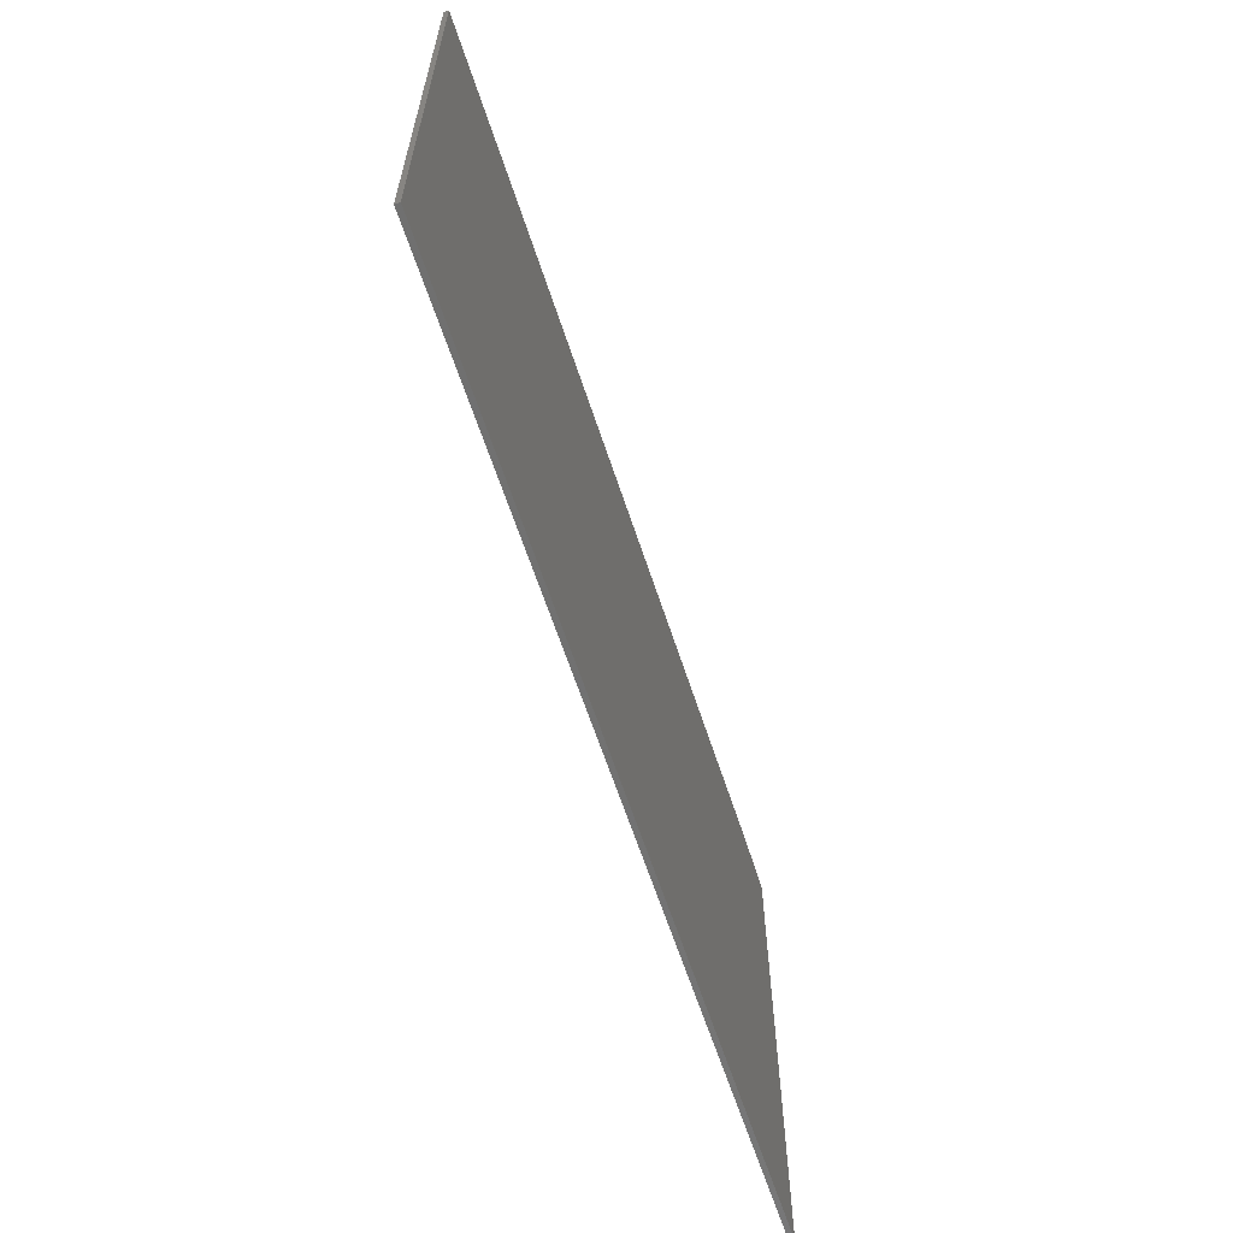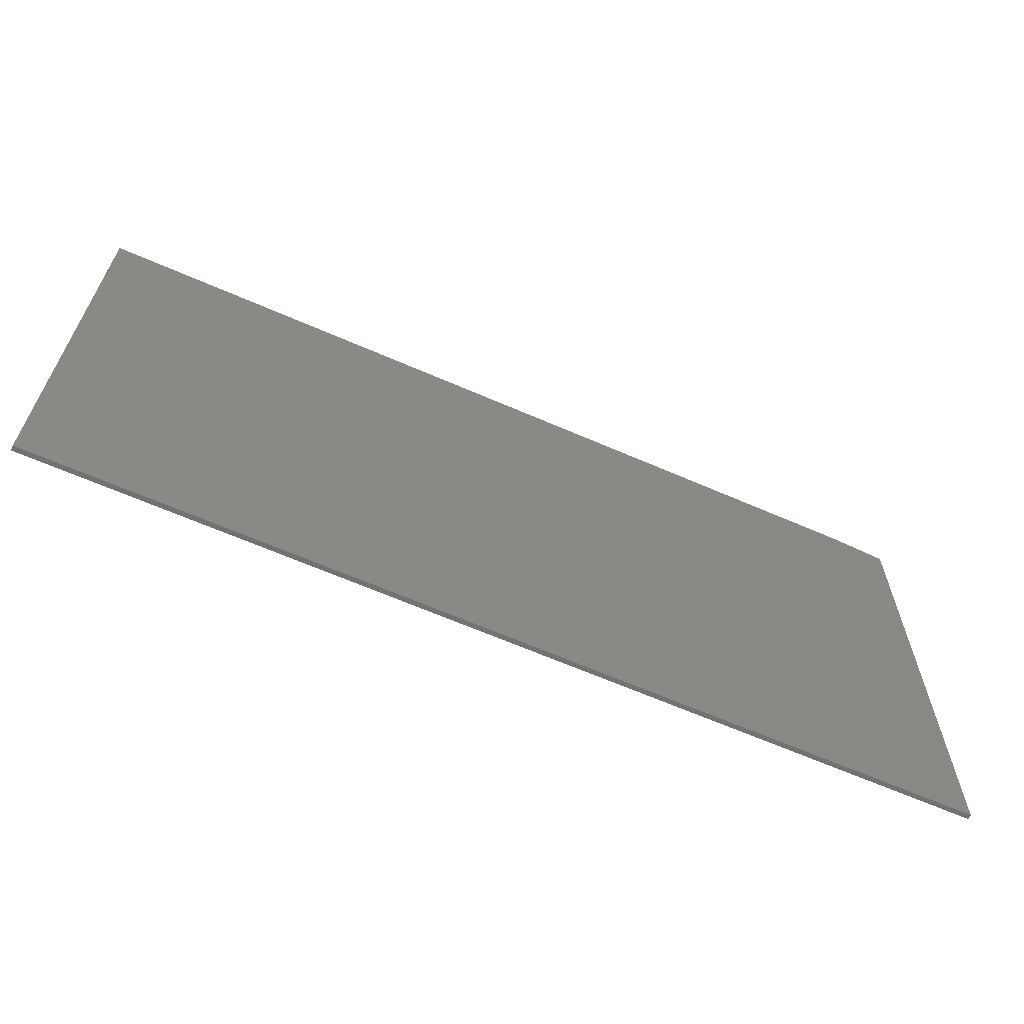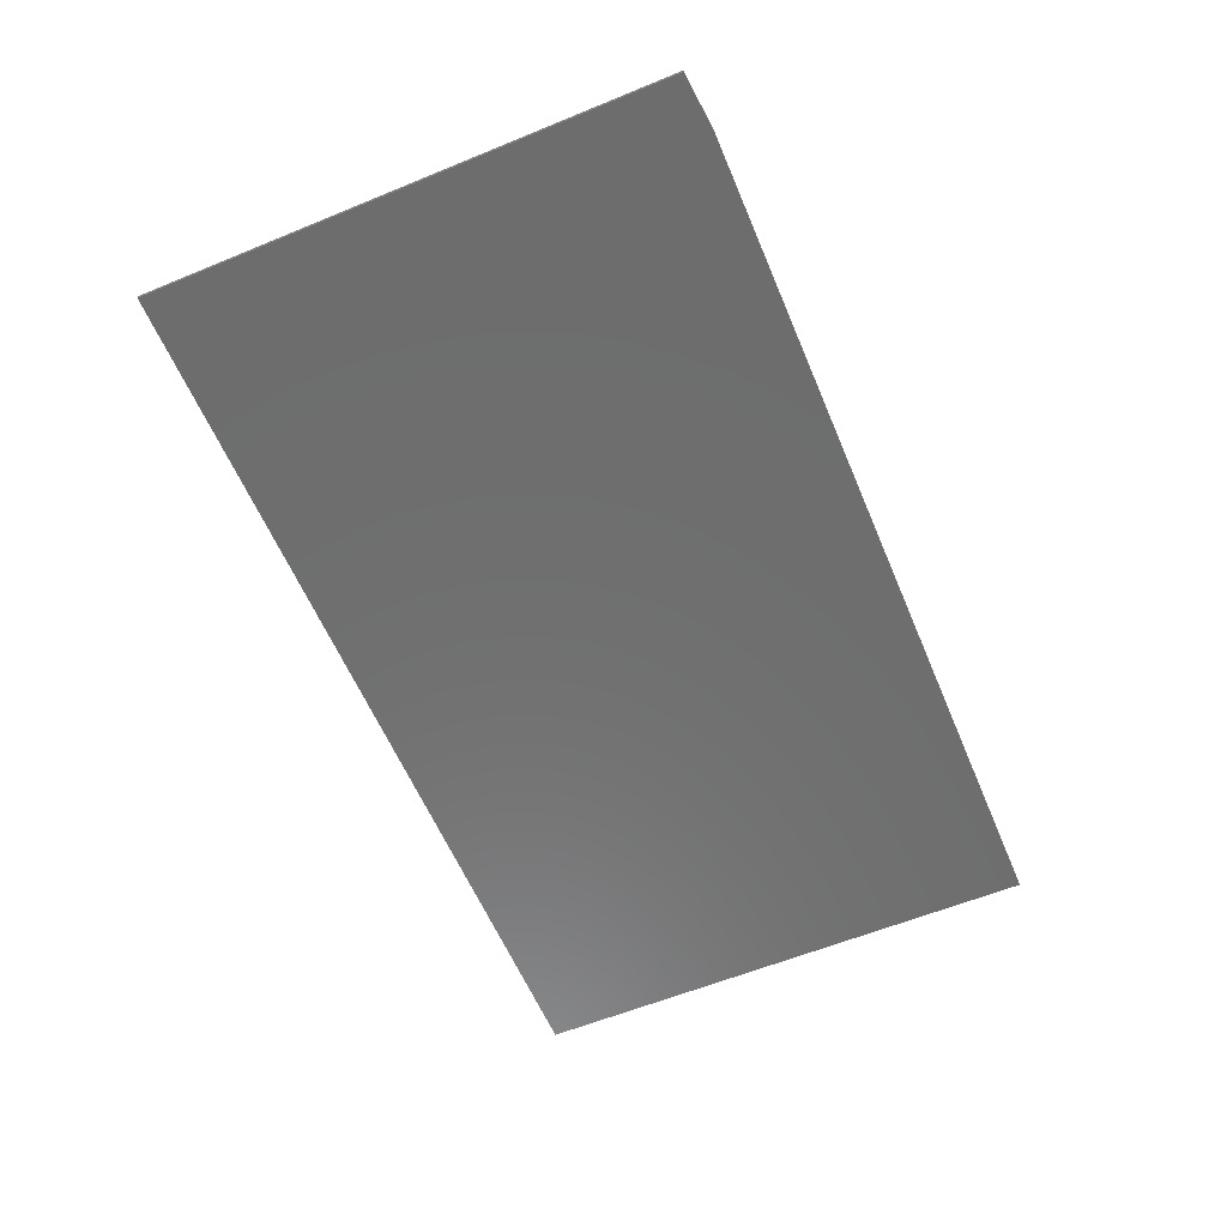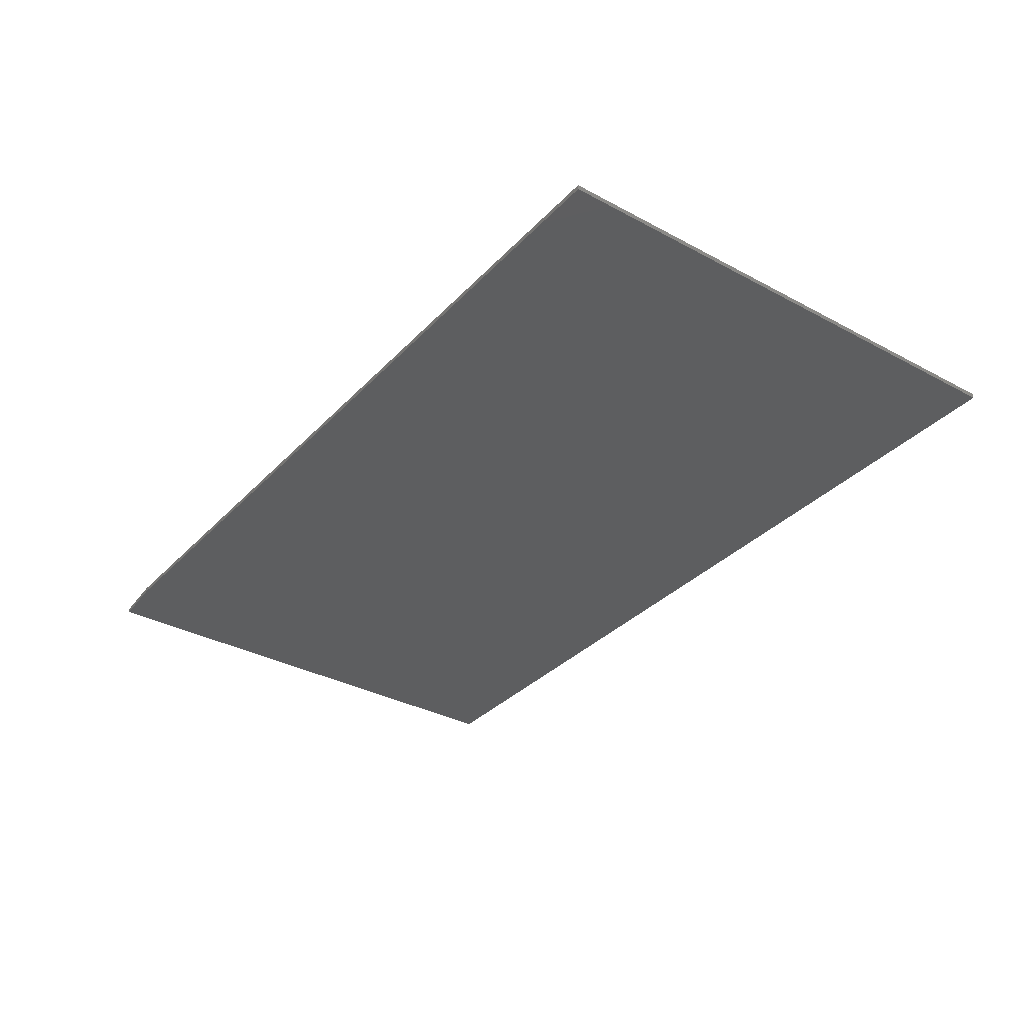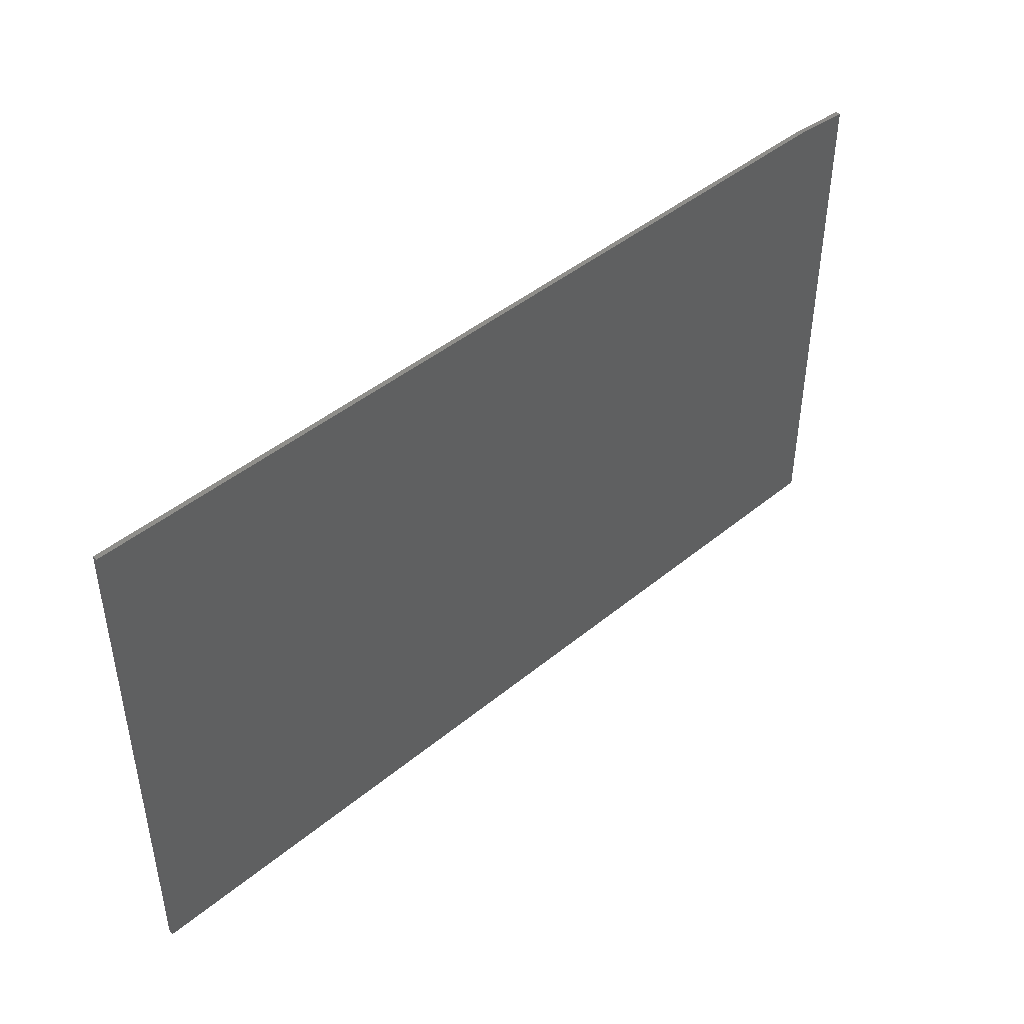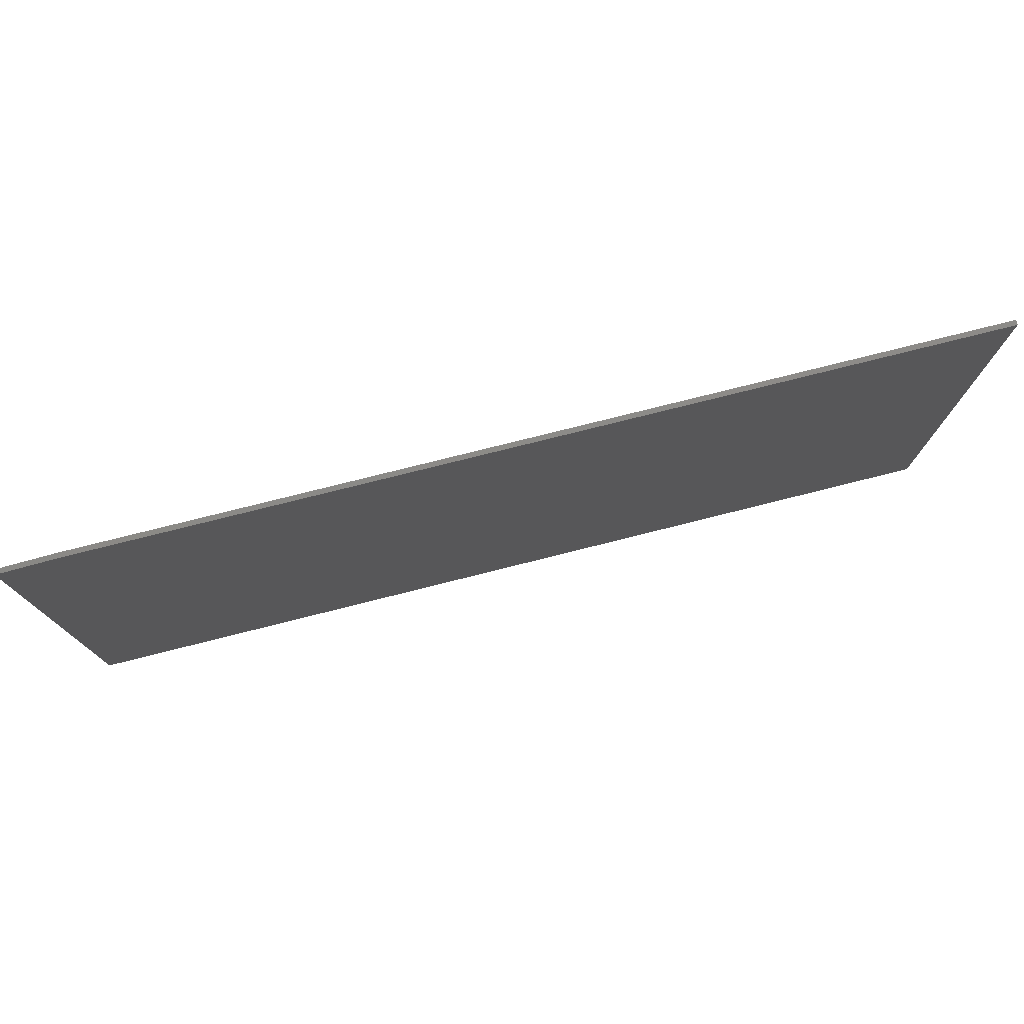
<metadata>
{"format":"stl","ext":"stl","renderer":"f3d","projection":"perspective","resolution":1024,"background":"white","views":[{"elev":-62.8,"azim":108.1,"up":"+Z"},{"elev":-64.3,"azim":156.2,"up":"+Z"},{"elev":-59.8,"azim":-67.2,"up":"+Y"},{"elev":-33.9,"azim":53.9,"up":"+Y"},{"elev":44.5,"azim":136.2,"up":"+Z"},{"elev":77.1,"azim":-14.1,"up":"+Z"}]}
</metadata>
<code>
# stl→obj: 10 verts, 16 faces
v -0.75 -0.007812 -0.4219
v 0.7422 -0.007812 -0.4219
v -0.75 -0.007812 0.4185
v 0.7422 -0.007812 0.4263
v -0.6562 -0.007812 0.4263
v -0.6562 5.749e-17 0.4263
v 0.7422 2.128e-16 0.4263
v -0.75 4.665e-17 0.4185
v 0.7422 1.657e-16 -0.4219
v -0.75 0 -0.4219
f 1 2 3
f 3 2 4
f 3 4 5
f 6 7 8
f 8 7 9
f 8 9 10
f 3 8 1
f 1 8 10
f 4 7 5
f 5 7 6
f 3 5 8
f 8 5 6
f 2 9 4
f 4 9 7
f 1 10 2
f 2 10 9

</code>
